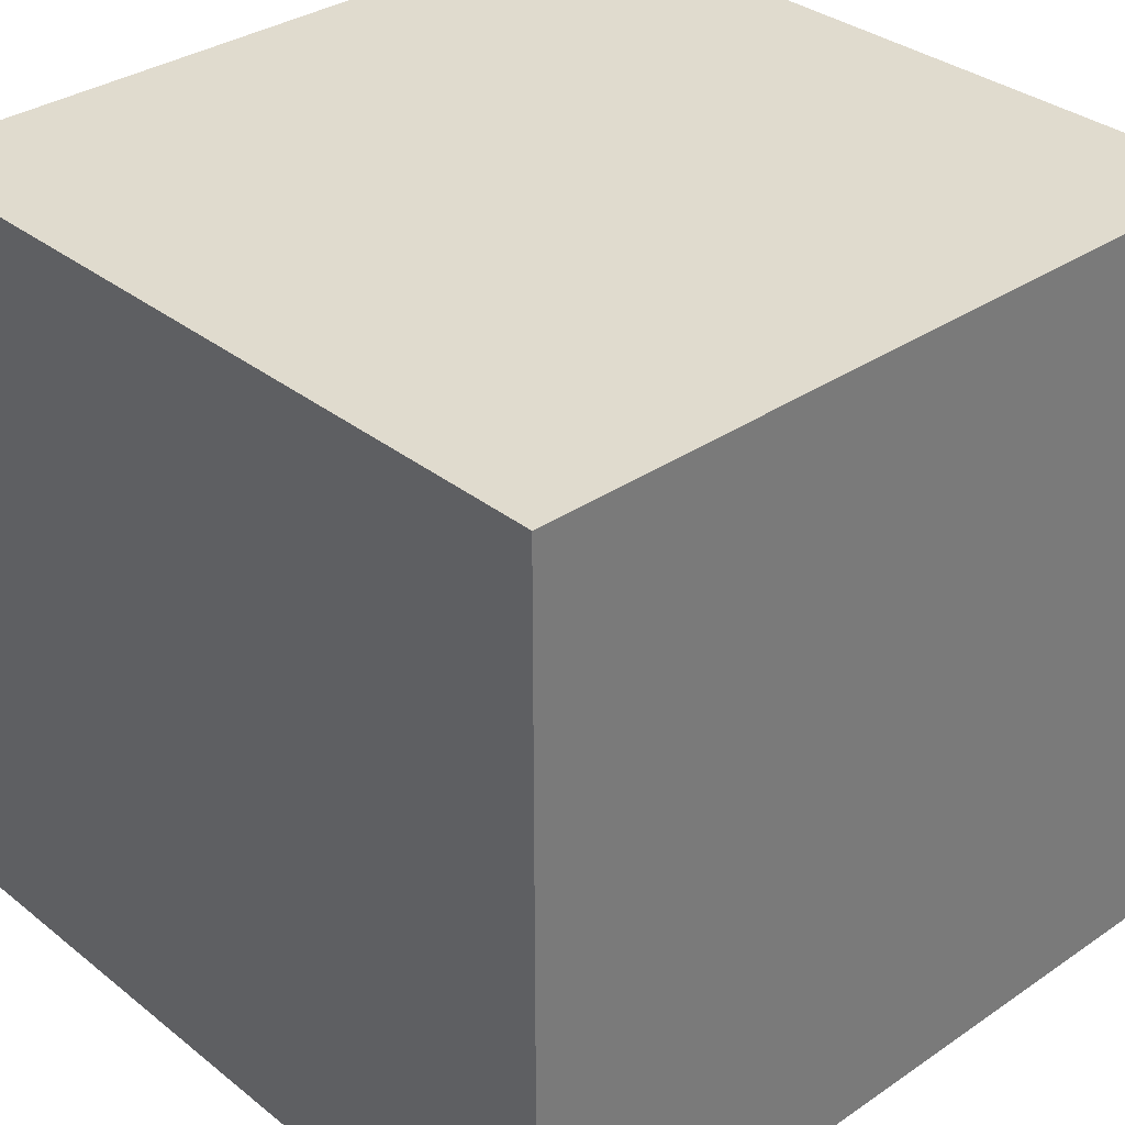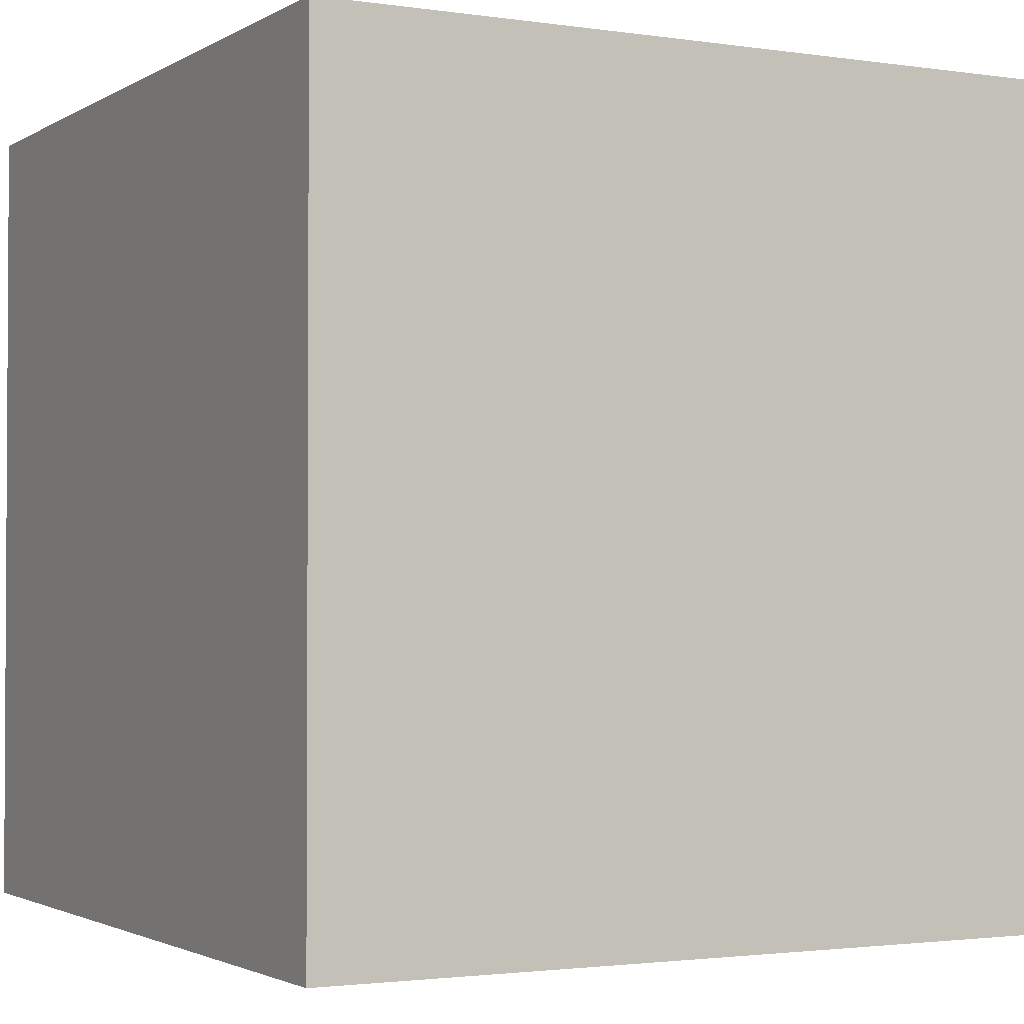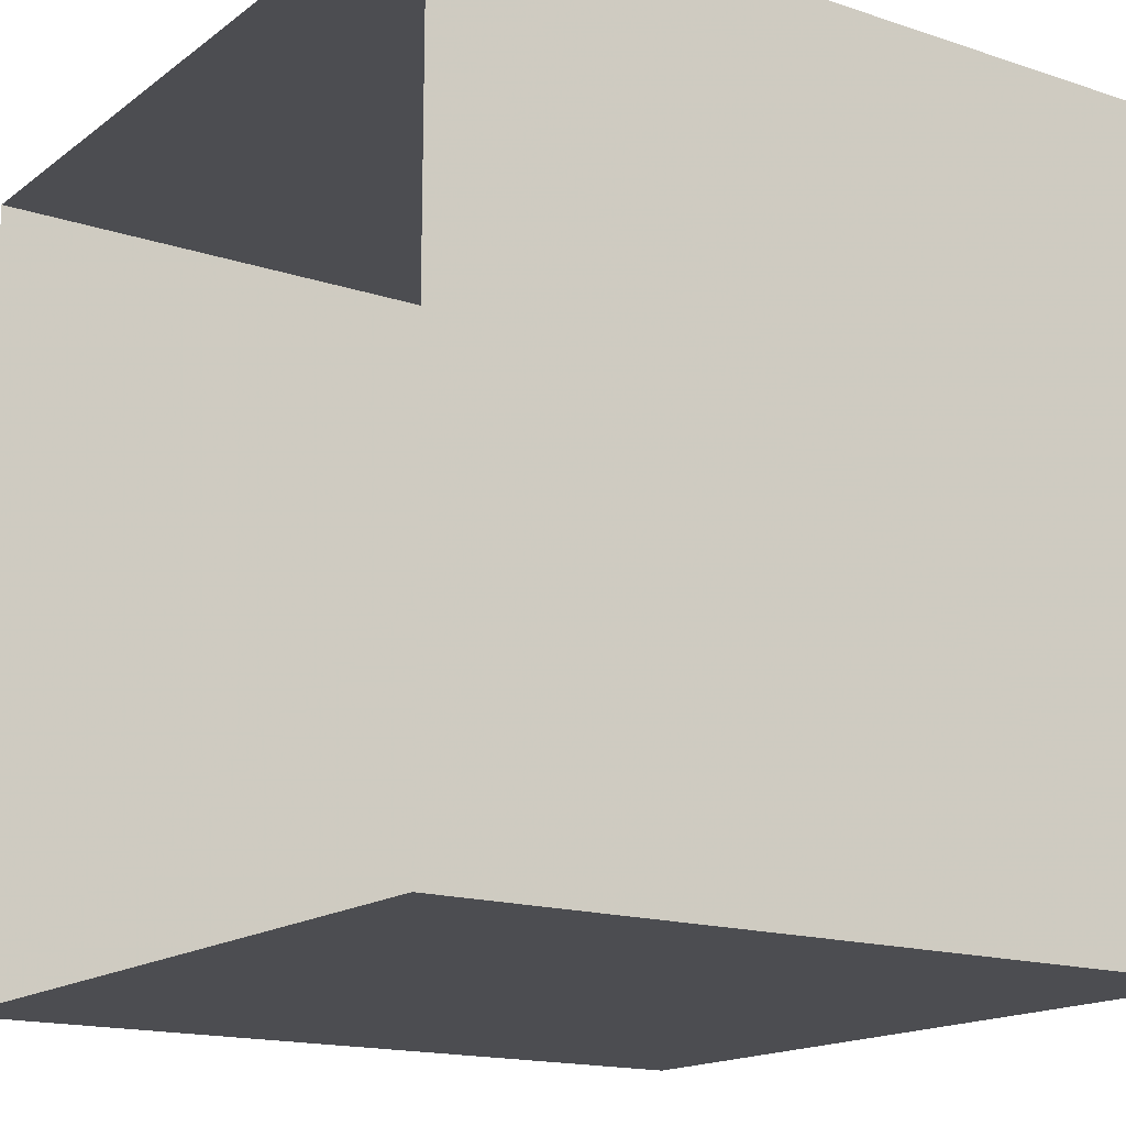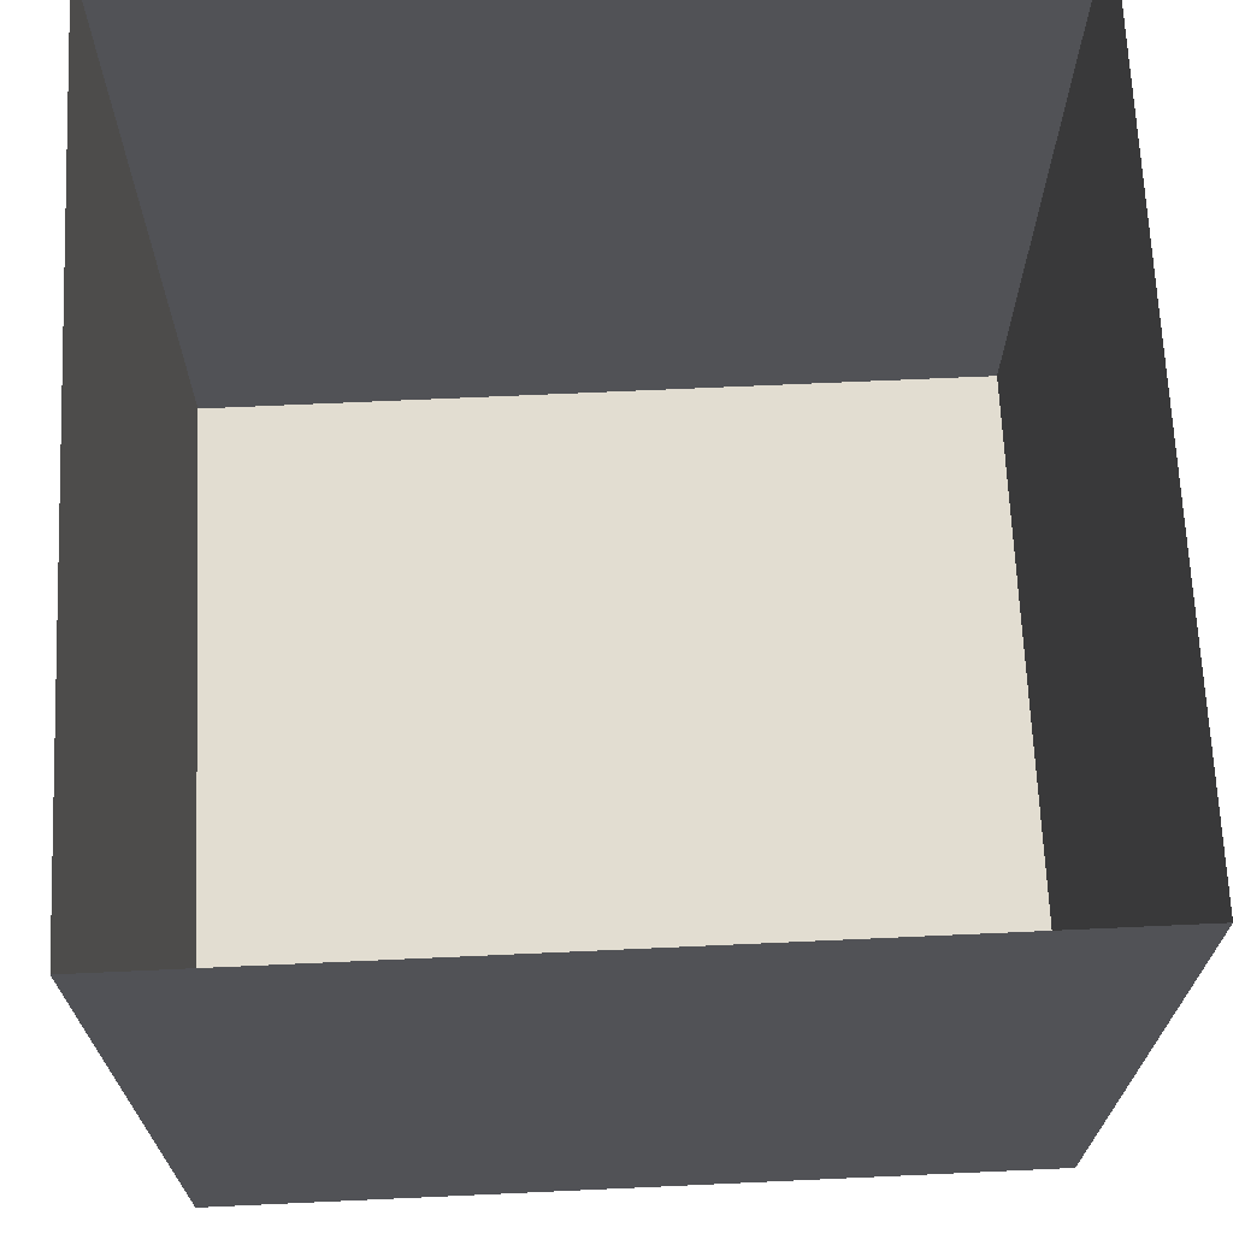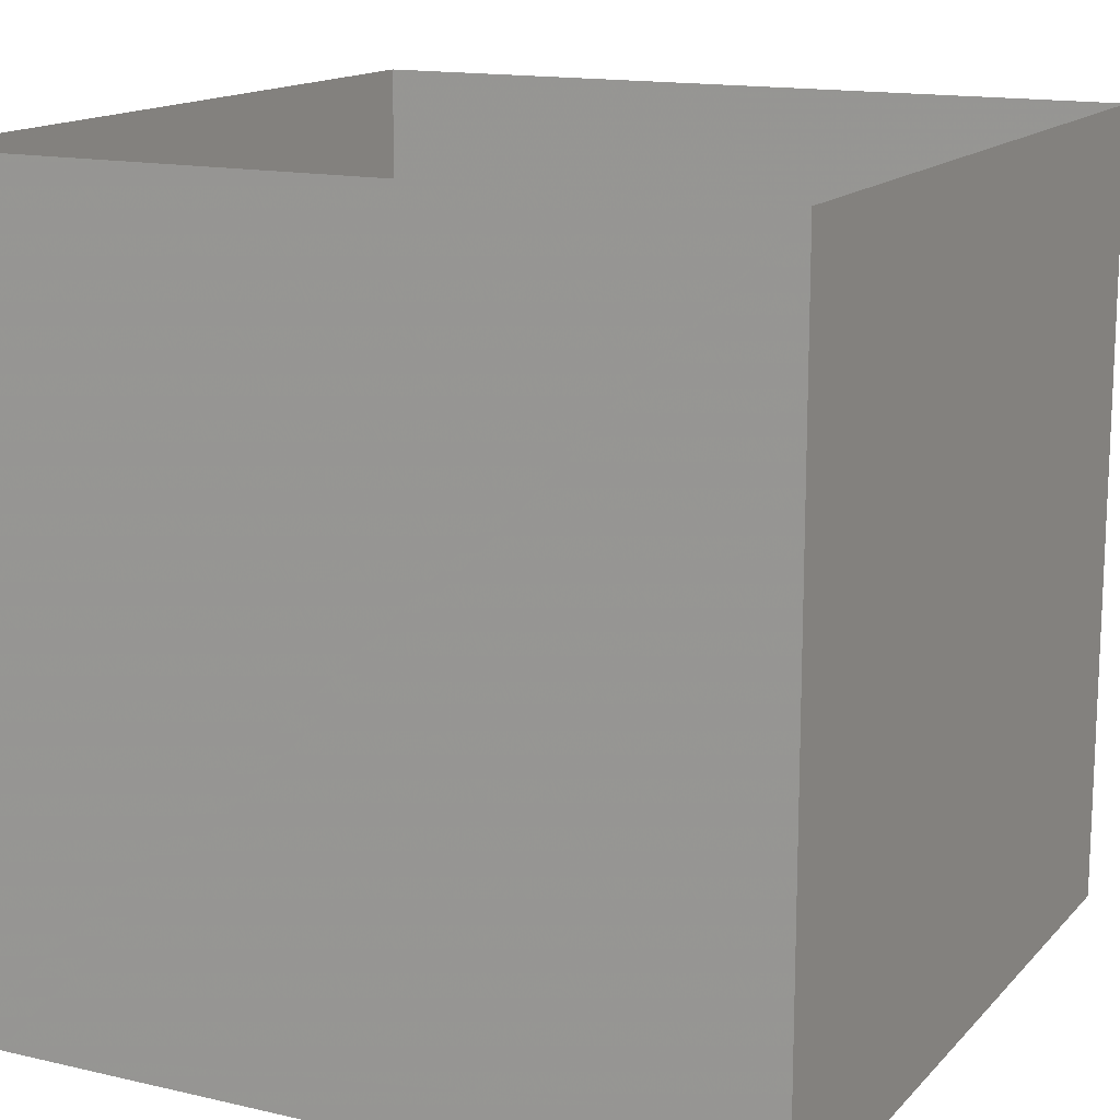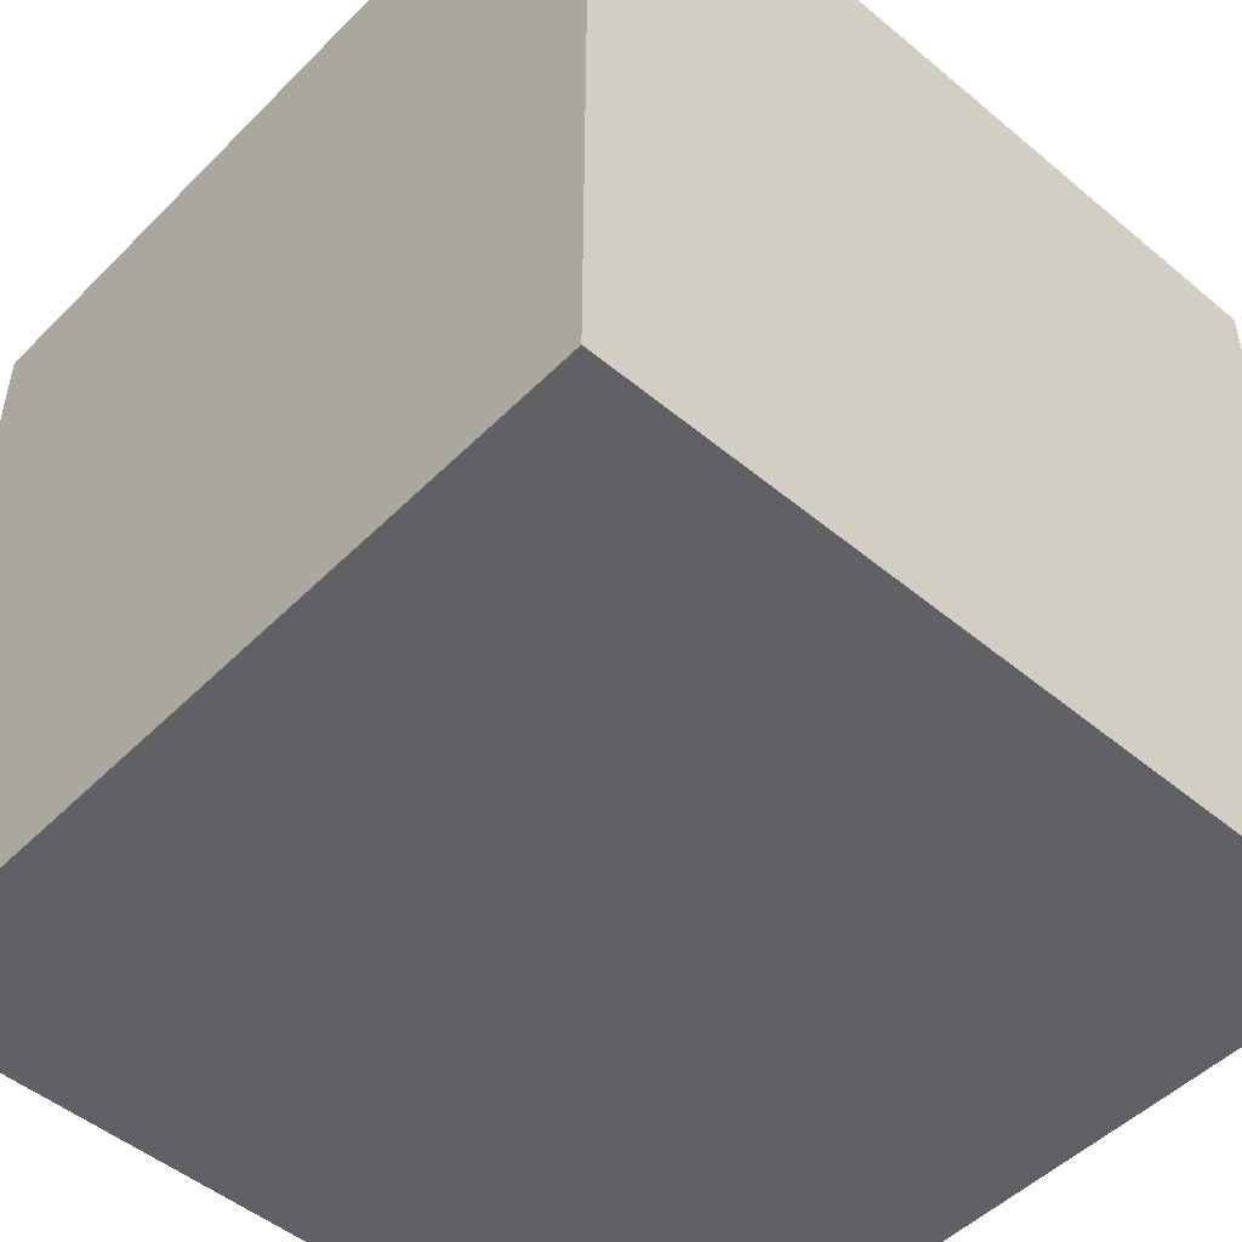
<metadata>
{"format":"obj","ext":"obj","renderer":"f3d","projection":"perspective","resolution":1024,"background":"white","views":[{"elev":33.5,"azim":47.1,"up":"+Z"},{"elev":-2.0,"azim":151.9,"up":"+Y"},{"elev":-16.2,"azim":-124.3,"up":"+Z"},{"elev":68.4,"azim":-2.6,"up":"+Y"},{"elev":14.7,"azim":116.6,"up":"+Y"},{"elev":-49.7,"azim":-42.5,"up":"+Y"}]}
</metadata>
<code>
v 1.625 -0.375 2.375
v 1.625 -0.375 2.125
v 1.625 -0.125 2.125
v 1.625 -0.125 2.375
v 1.375 -0.375 2.375
v 1.375 -0.375 2.125
v 1.375 -0.125 2.125
v 1.375 -0.125 2.375
v 1.625 -0.375 2.25
v 1.5 -0.375 2.375
v 1.5 -0.375 2.25
v 1.375 -0.375 2.25
v 1.5 -0.375 2.188
v 1.5 -0.375 2.125
v 1.625 -0.375 2.188
f 1 2 3
f 1 3 4
f 1 4 5
f 1 5 2
f 2 5 6
f 2 6 7
f 2 7 3
f 6 5 8
f 6 8 7
f 5 4 8
f 9 1 10
f 9 10 11
f 11 10 12
f 11 12 6
f 13 14 2
f 13 2 15

</code>
